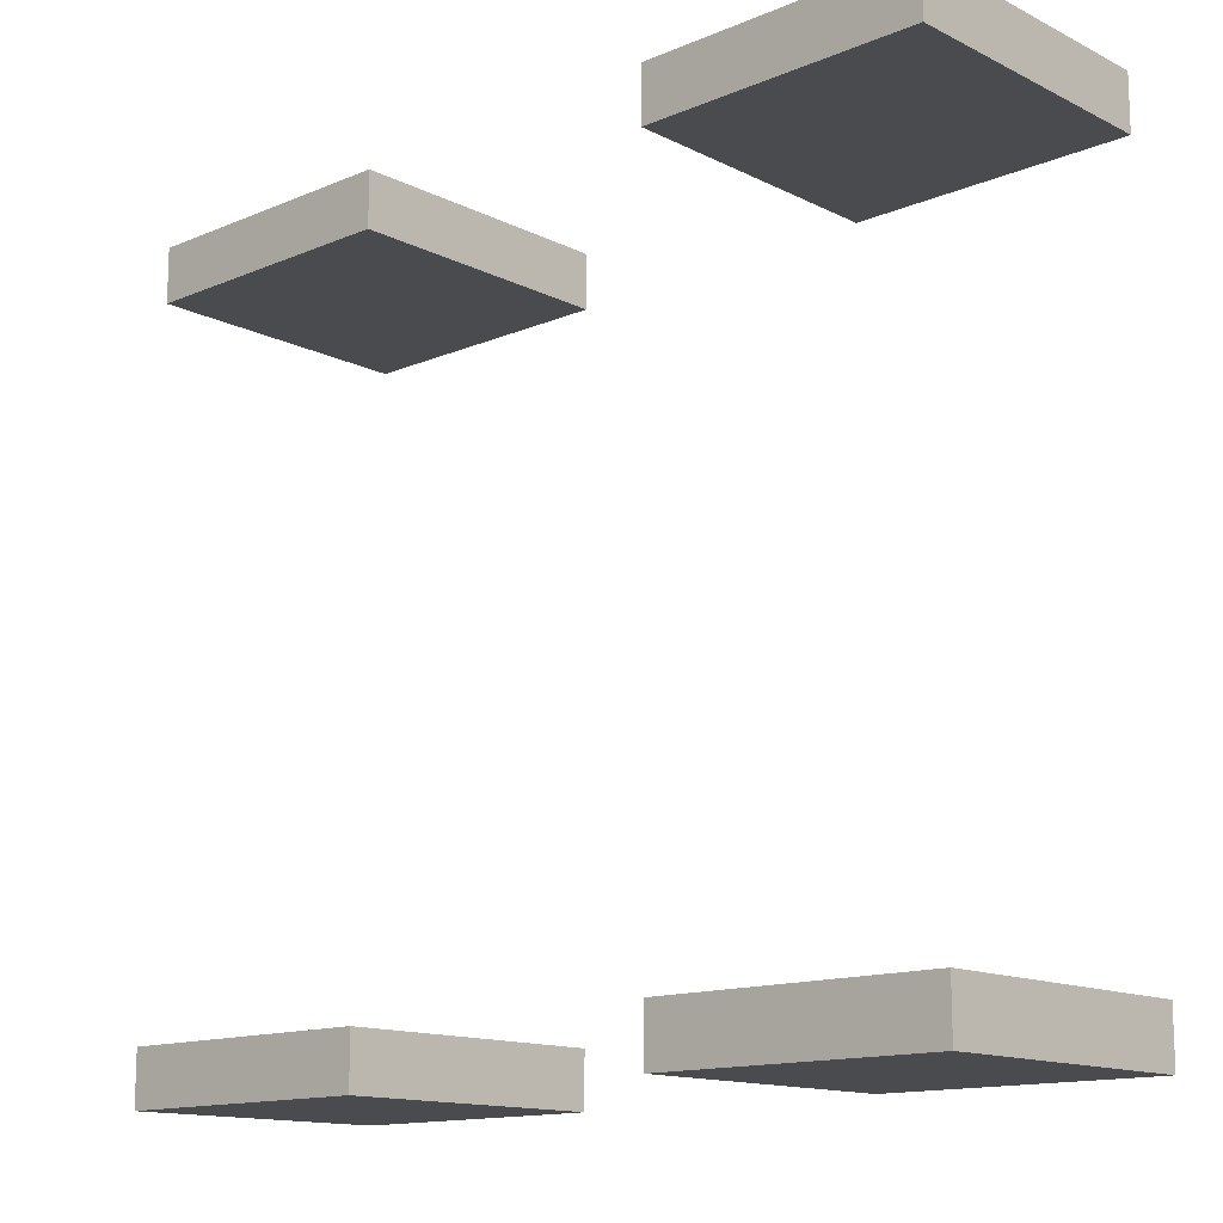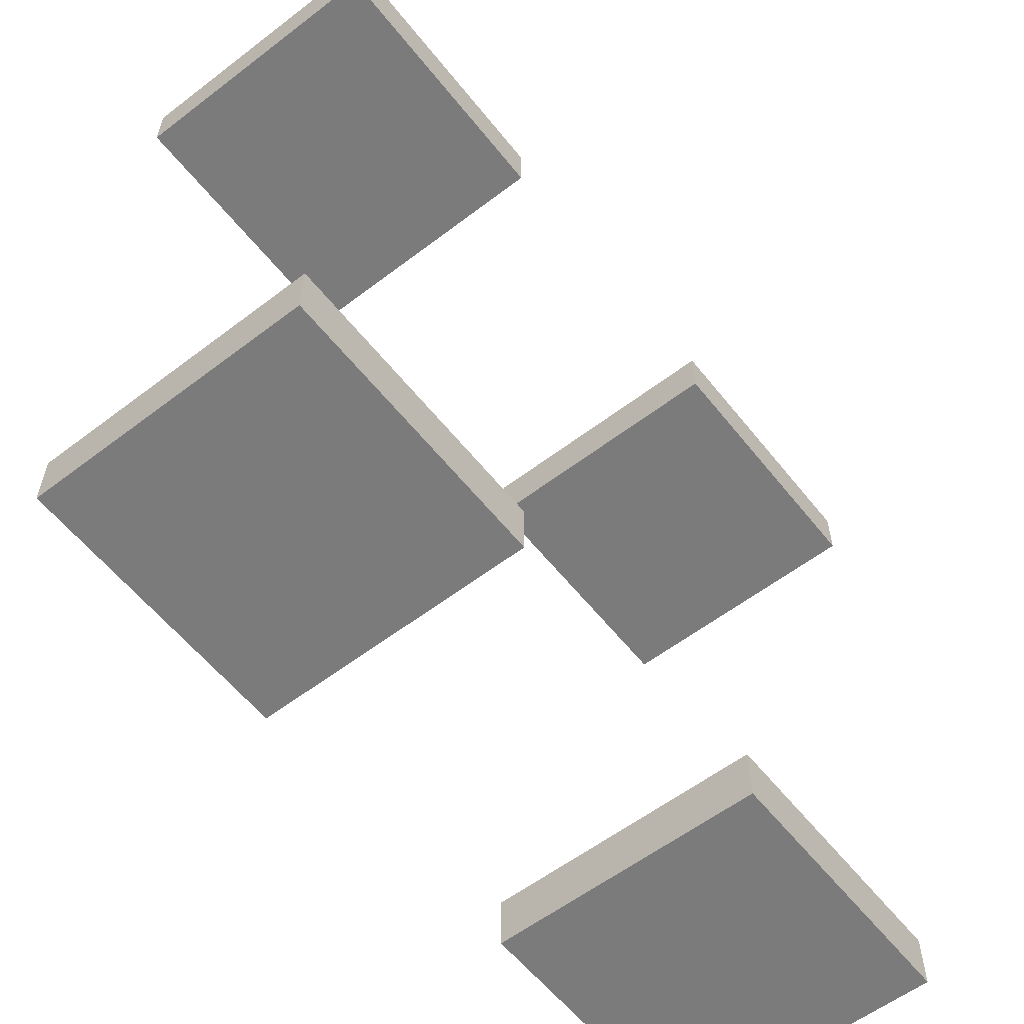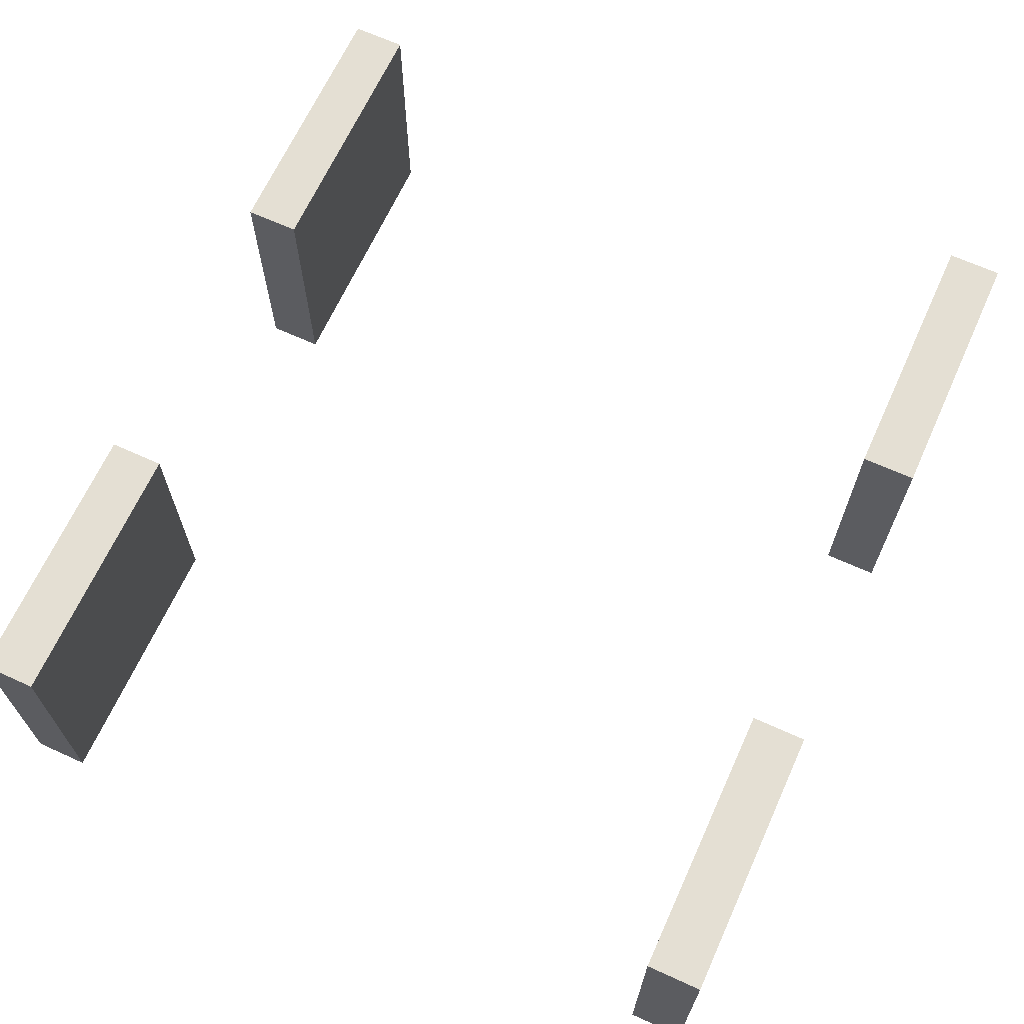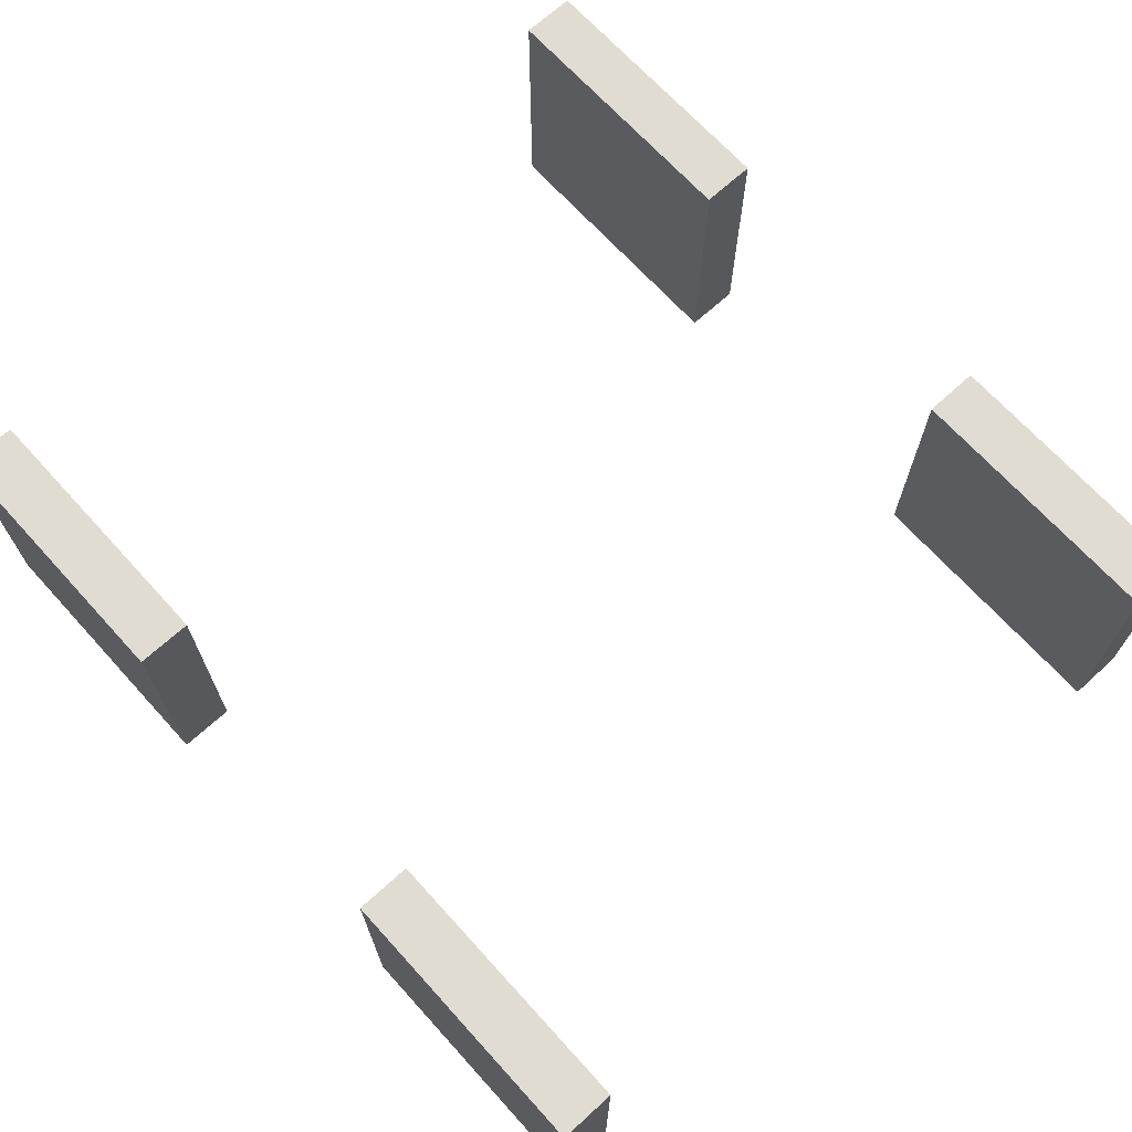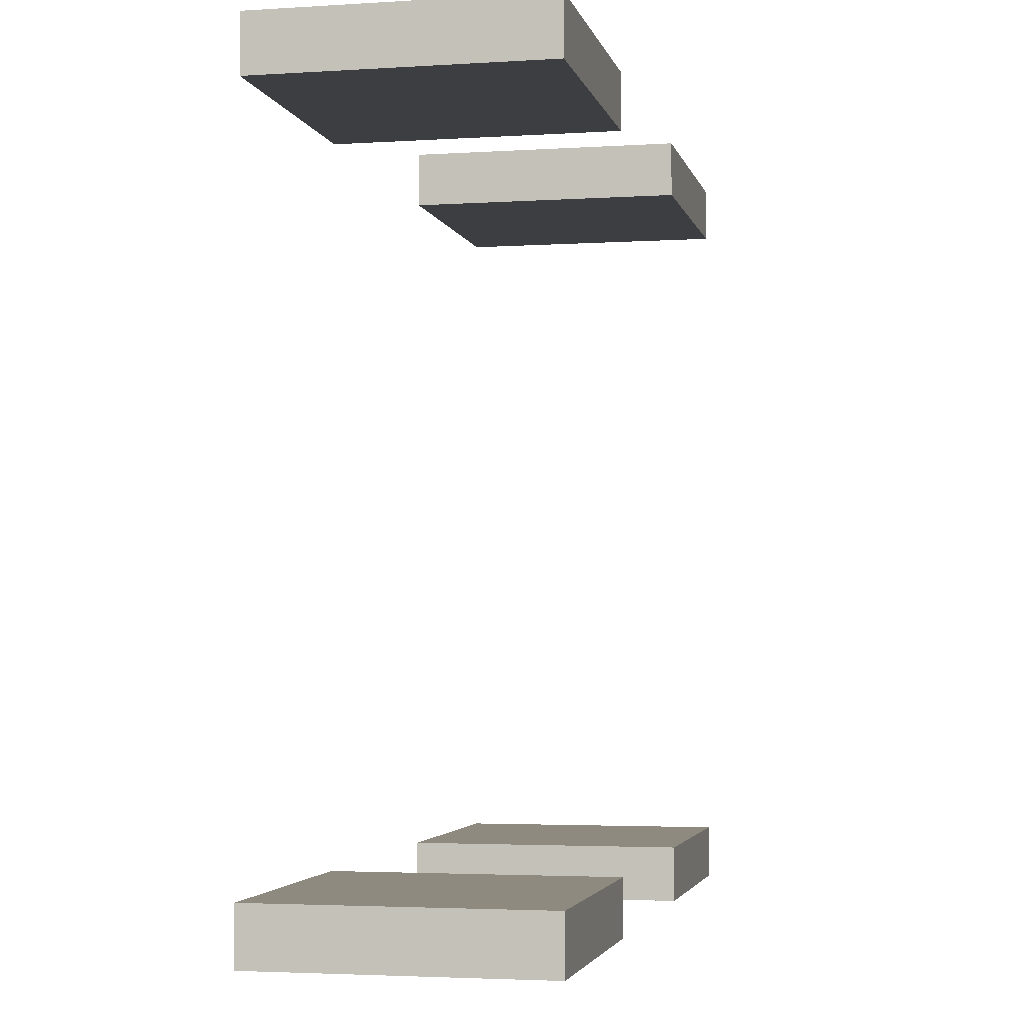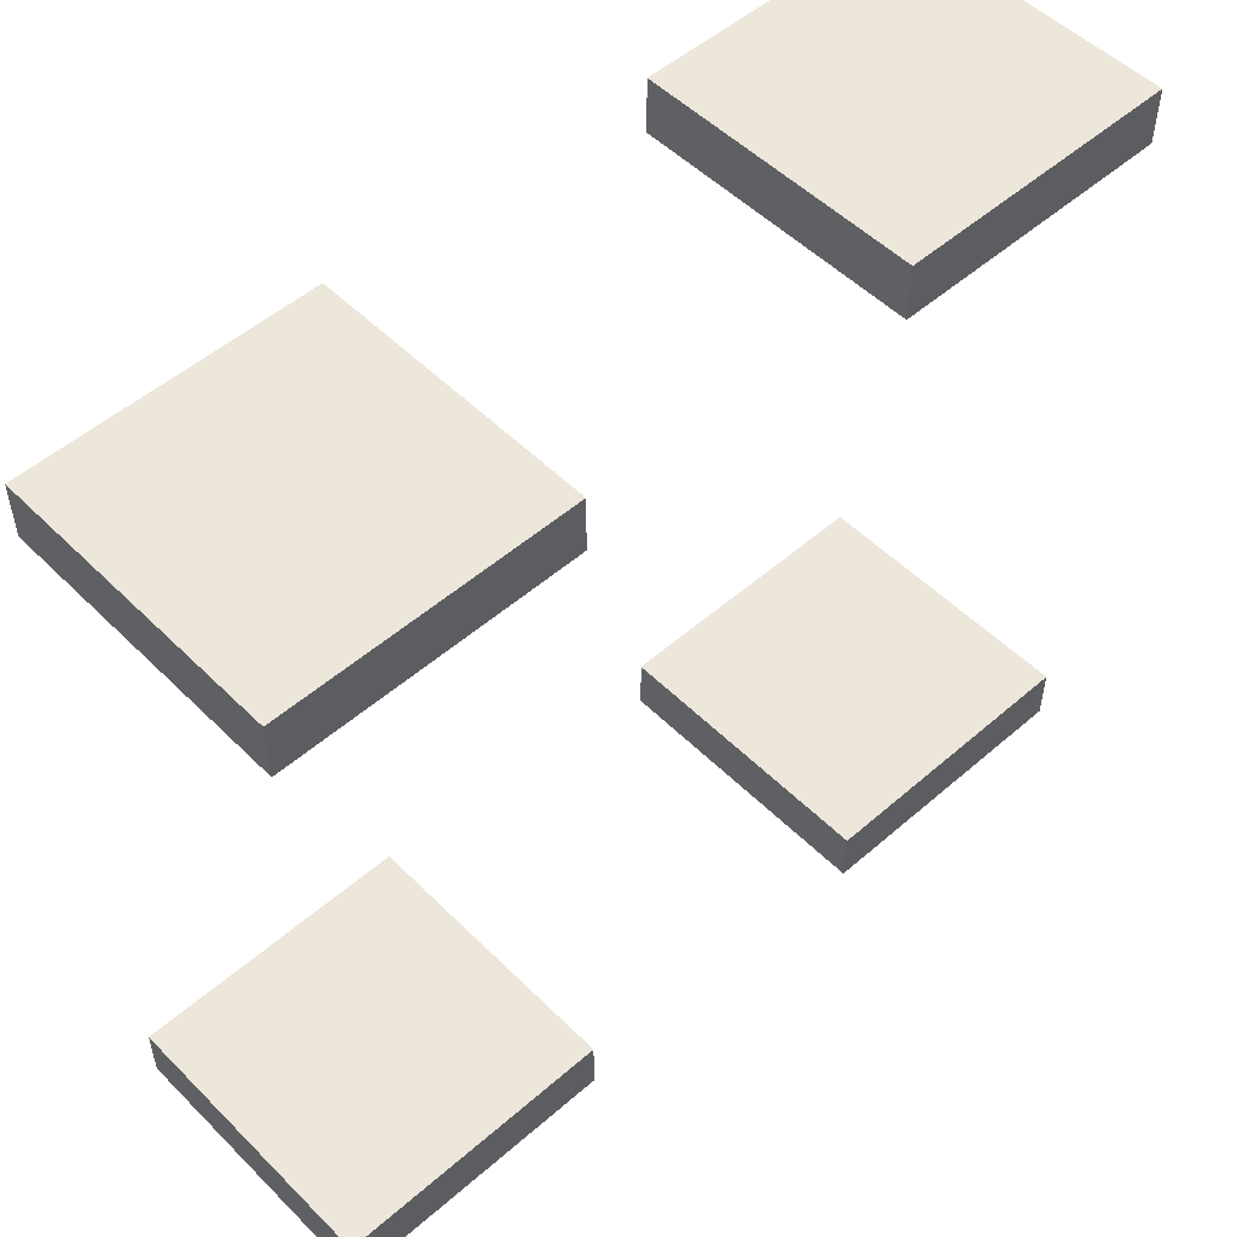
<metadata>
{"format":"obj","ext":"obj","renderer":"f3d","projection":"perspective","resolution":1024,"background":"white","views":[{"elev":-13.9,"azim":-137.3,"up":"+Z"},{"elev":-58.5,"azim":128.2,"up":"+Z"},{"elev":66.8,"azim":-65.5,"up":"+Y"},{"elev":69.1,"azim":-132.3,"up":"+Y"},{"elev":-3.2,"azim":-77.7,"up":"+Z"},{"elev":51.9,"azim":136.8,"up":"+Z"}]}
</metadata>
<code>
v -632.6 -200 577
v -632.6 200 577
v -232.6 -200 577
v -232.6 200 577
v -232.6 -200 497
v -232.6 200 497
v -632.6 -200 497
v -632.6 200 497
o Cube_0
f 3 4 2 1
f 7 8 6 5
f 5 6 4 3
f 1 2 8 7
f 4 6 8 2
f 5 3 1 7
v 229.4 -200 577
v 229.4 200 577
v 629.4 -200 577
v 629.4 200 577
v 629.4 -200 497
v 629.4 200 497
v 229.4 -200 497
v 229.4 200 497
o Cube_1
f 11 12 10 9
f 15 16 14 13
f 13 14 12 11
f 9 10 16 15
f 12 14 16 10
f 13 11 9 15
v -632.6 -200 -497
v -632.6 200 -497
v -232.6 -200 -497
v -232.6 200 -497
v -232.6 -200 -577
v -232.6 200 -577
v -632.6 -200 -577
v -632.6 200 -577
o Cube_5
f 19 20 18 17
f 23 24 22 21
f 21 22 20 19
f 17 18 24 23
f 20 22 24 18
f 21 19 17 23
v 229.4 -200 -497
v 229.4 200 -497
v 629.4 -200 -497
v 629.4 200 -497
v 629.4 -200 -577
v 629.4 200 -577
v 229.4 -200 -577
v 229.4 200 -577
o Cube_6
f 27 28 26 25
f 31 32 30 29
f 29 30 28 27
f 25 26 32 31
f 28 30 32 26
f 29 27 25 31

</code>
